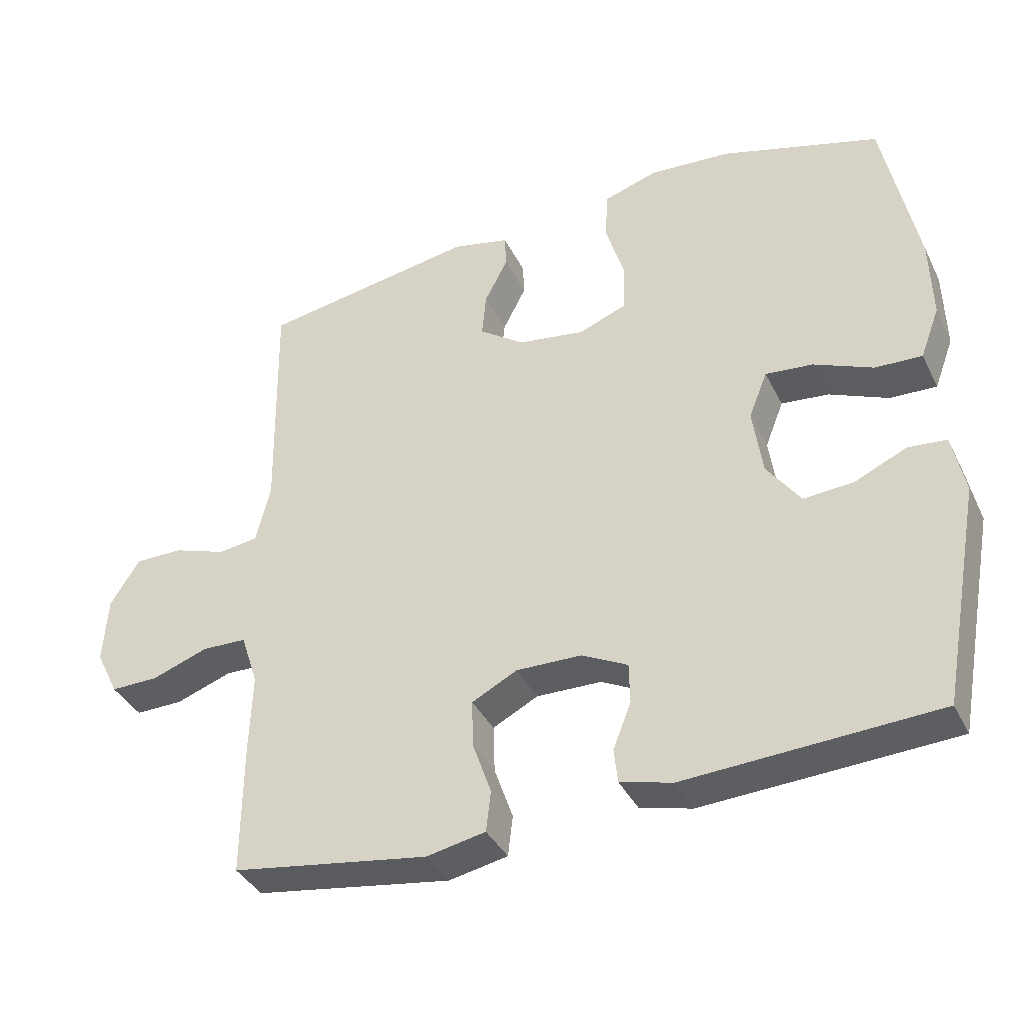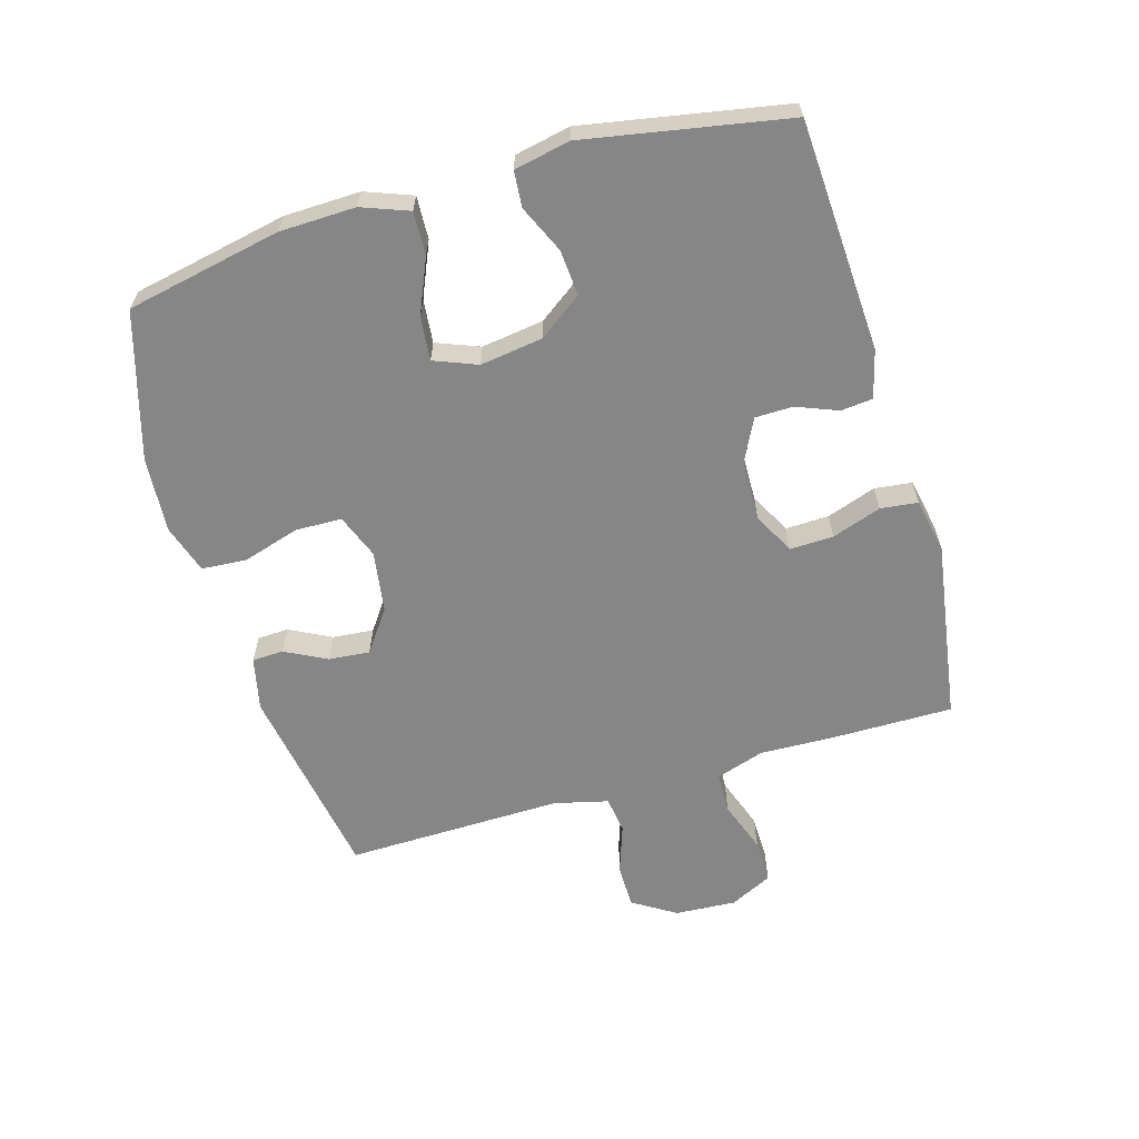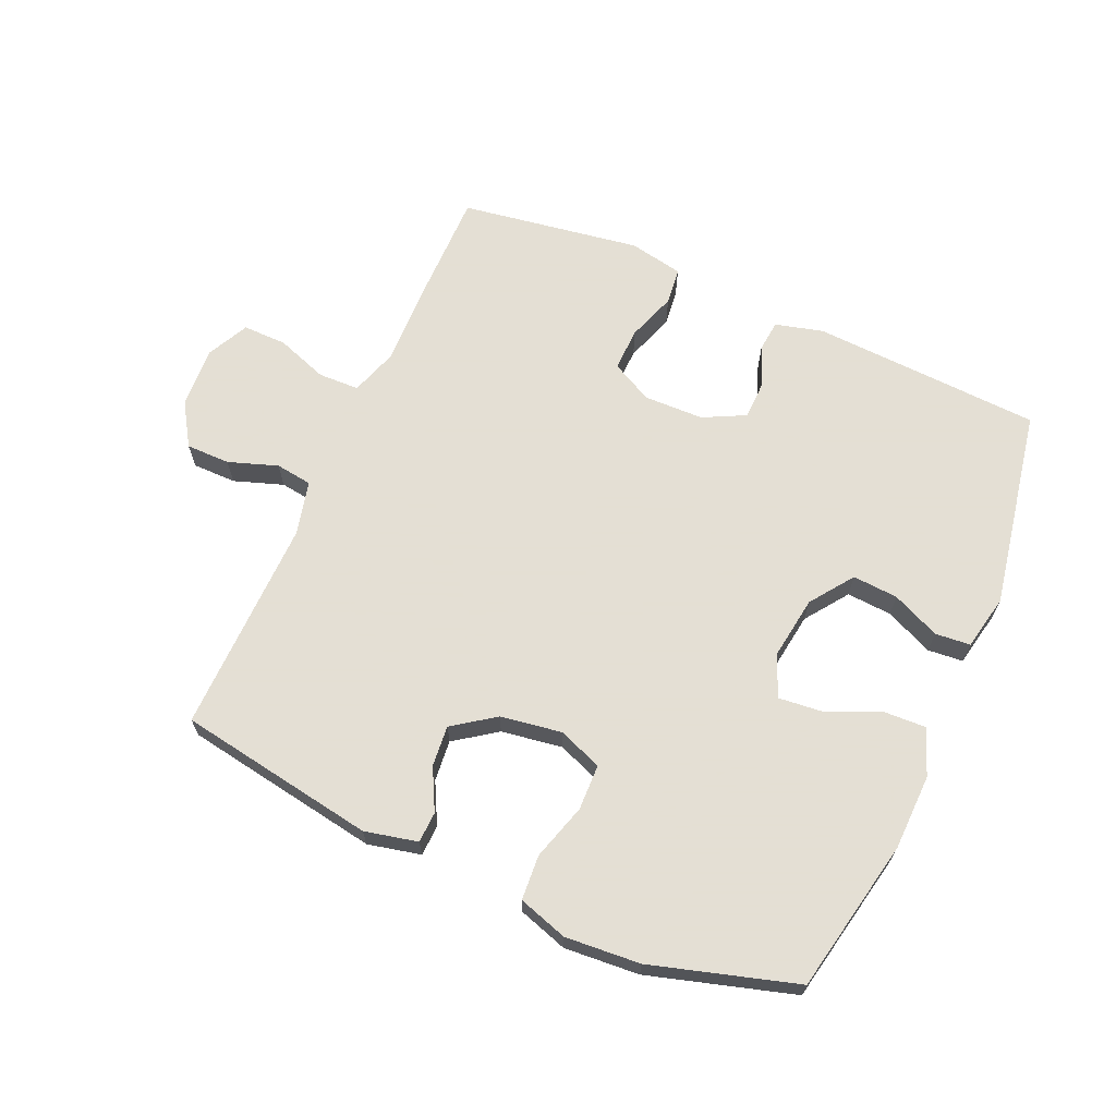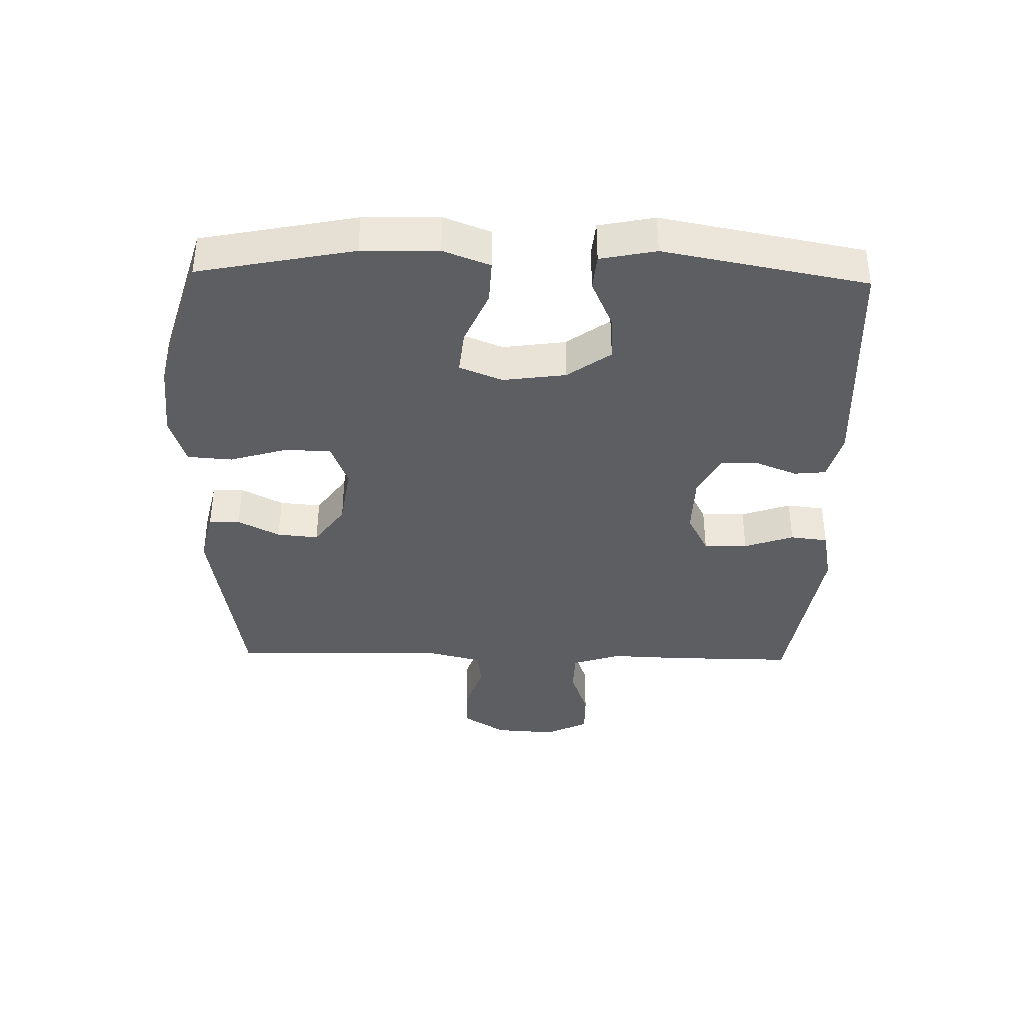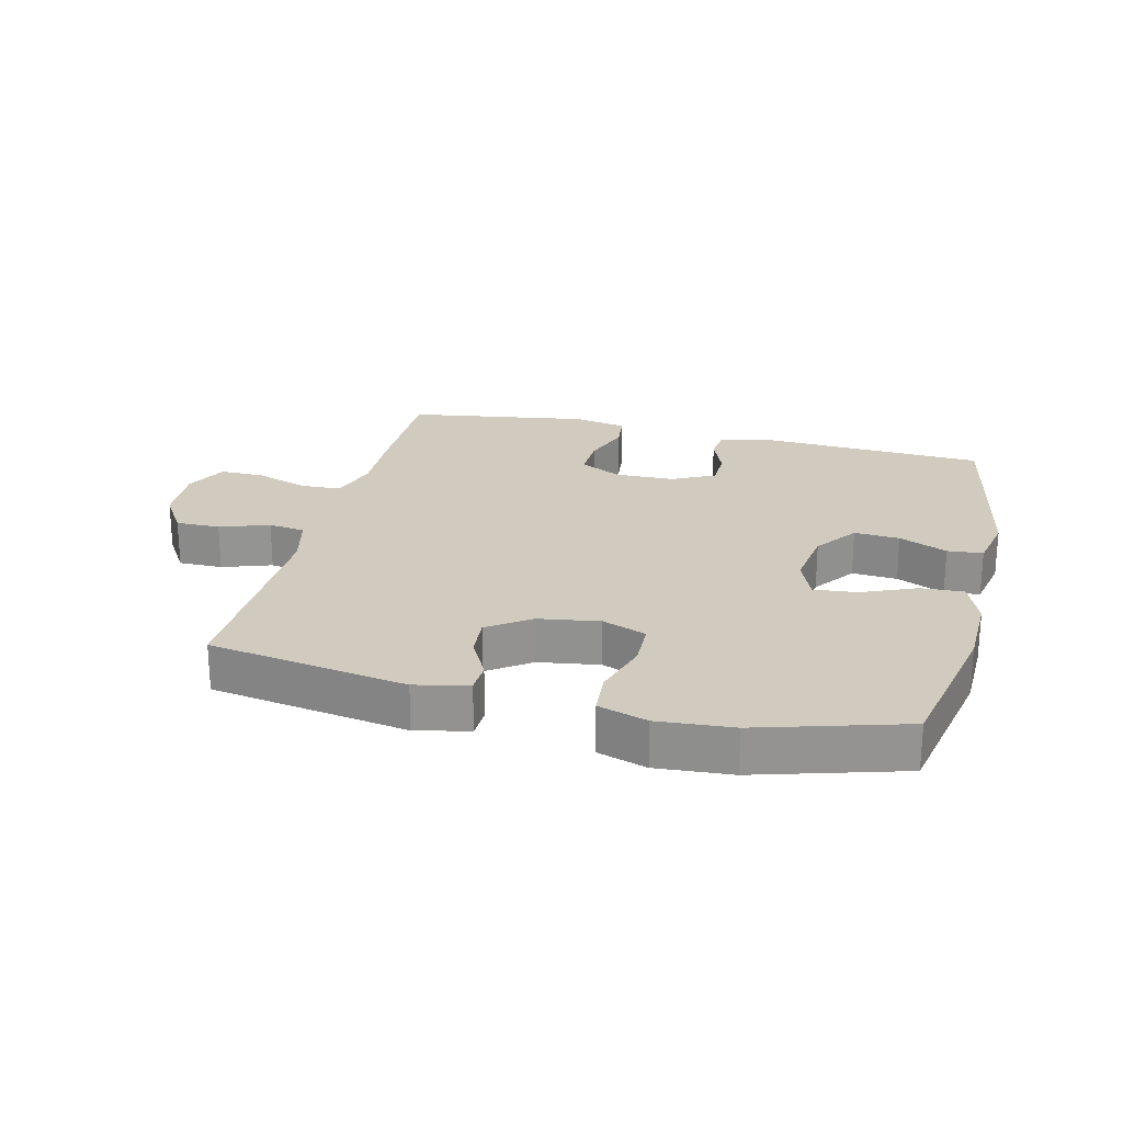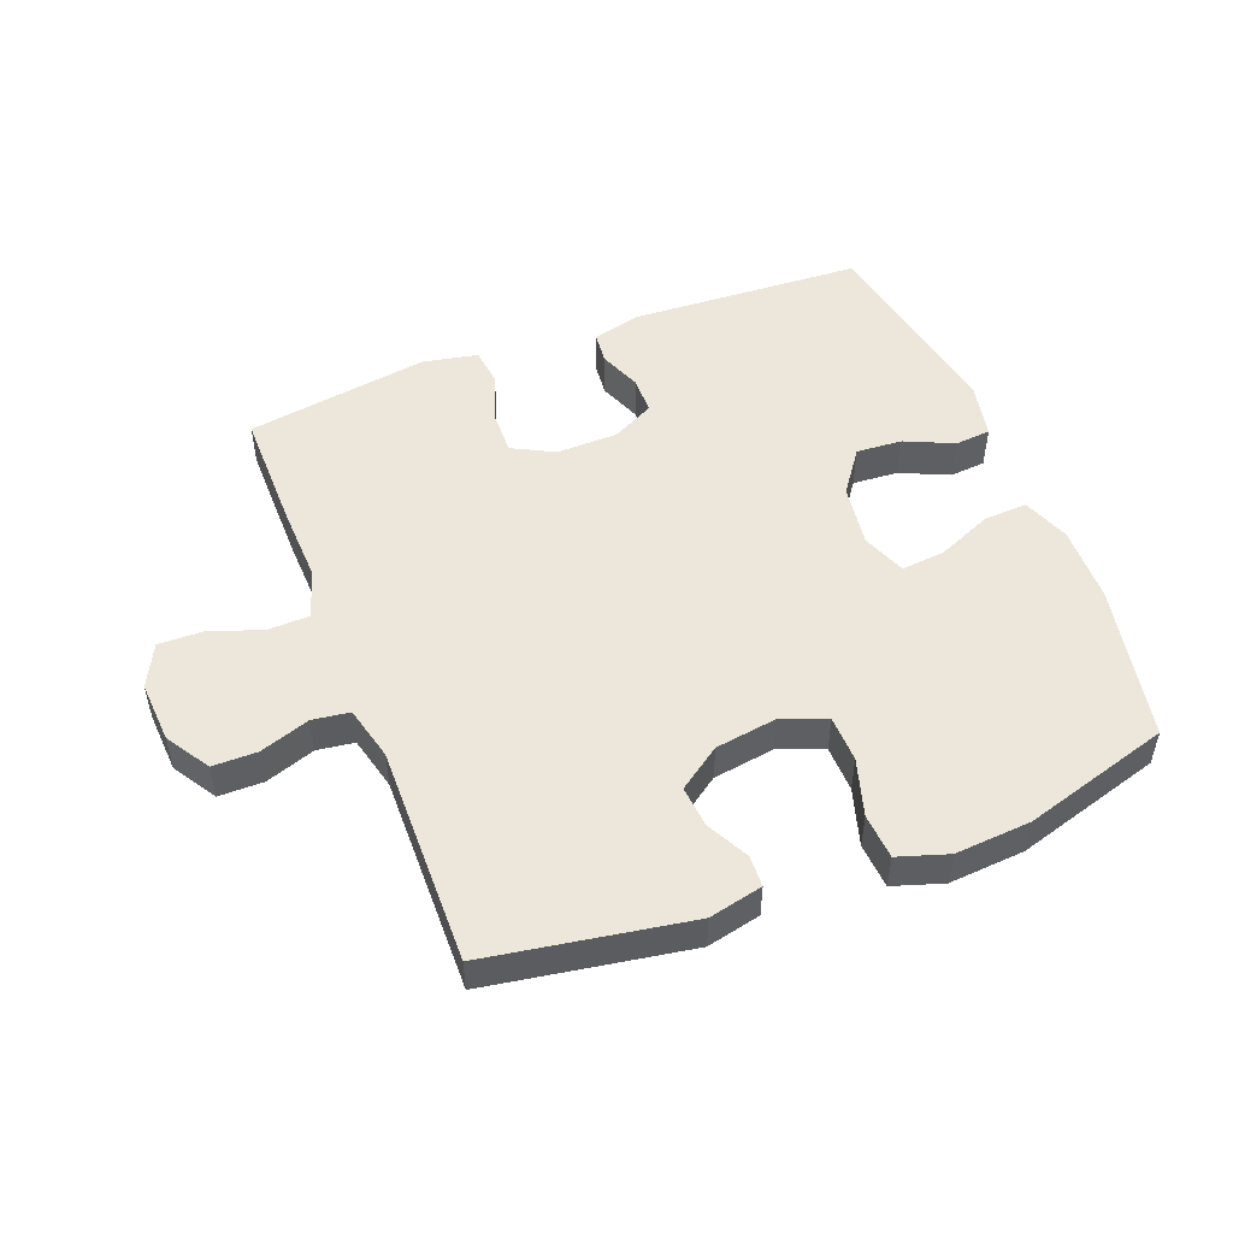
<metadata>
{"format":"obj","ext":"obj","renderer":"f3d","projection":"perspective","resolution":1024,"background":"white","views":[{"elev":-37.9,"azim":24.1,"up":"+Z"},{"elev":-62.1,"azim":106.4,"up":"+Y"},{"elev":66.3,"azim":23.8,"up":"+Y"},{"elev":-38.0,"azim":88.6,"up":"+Y"},{"elev":23.4,"azim":13.8,"up":"+Y"},{"elev":50.5,"azim":-21.1,"up":"+Y"}]}
</metadata>
<code>
v 0.5 0.07 -0.5
v 0.135 0.07 -0.519
v 0.059 0.07 -0.499
v 0.054 0.07 -0.449
v 0.08 0.07 -0.383
v 0.079 0.07 -0.324
v 0.012 0.07 -0.29
v -0.083 0.07 -0.288
v -0.149 0.07 -0.322
v -0.147 0.07 -0.391
v -0.12 0.07 -0.469
v -0.127 0.07 -0.528
v -0.213 0.07 -0.545
v -0.5 0.07 -0.5
v -0.499 0.07 -0.307
v -0.495 0.07 -0.19
v -0.52 0.07 -0.114
v -0.585 0.07 -0.112
v -0.667 0.07 -0.141
v -0.737 0.07 -0.142
v -0.77 0.07 -0.075
v -0.764 0.07 0.022
v -0.721 0.07 0.09
v -0.651 0.07 0.09
v -0.573 0.07 0.063
v -0.515 0.07 0.071
v -0.494 0.07 0.156
v -0.5 0.07 0.5
v -0.186 0.07 0.552
v -0.102 0.07 0.533
v -0.1 0.07 0.484
v -0.134 0.07 0.418
v -0.14 0.07 0.353
v -0.074 0.07 0.306
v 0.023 0.07 0.291
v 0.093 0.07 0.318
v 0.095 0.07 0.391
v 0.068 0.07 0.481
v 0.073 0.07 0.552
v 0.151 0.07 0.577
v 0.27 0.07 0.568
v 0.5 0.07 0.5
v 0.549 0.07 0.255
v 0.552 0.07 0.135
v 0.524 0.07 0.061
v 0.456 0.07 0.064
v 0.37 0.07 0.101
v 0.301 0.07 0.108
v 0.274 0.07 0.04
v 0.288 0.07 -0.059
v 0.337 0.07 -0.127
v 0.409 0.07 -0.122
v 0.485 0.07 -0.088
v 0.541 0.07 -0.093
v 0.559 0.07 -0.181
v 0.5 0 -0.5
v 0.135 0 -0.519
v 0.059 0 -0.499
v 0.054 0 -0.449
v 0.08 0 -0.383
v 0.079 0 -0.324
v 0.012 0 -0.29
v -0.083 0 -0.288
v -0.149 0 -0.322
v -0.147 0 -0.391
v -0.12 0 -0.469
v -0.127 0 -0.528
v -0.213 0 -0.545
v -0.5 0 -0.5
v -0.499 0 -0.307
v -0.495 0 -0.19
v -0.52 0 -0.114
v -0.585 0 -0.112
v -0.667 0 -0.141
v -0.737 0 -0.142
v -0.77 0 -0.075
v -0.764 0 0.022
v -0.721 0 0.09
v -0.651 0 0.09
v -0.573 0 0.063
v -0.515 0 0.071
v -0.494 0 0.156
v -0.5 0 0.5
v -0.186 0 0.552
v -0.102 0 0.533
v -0.1 0 0.484
v -0.134 0 0.418
v -0.14 0 0.353
v -0.074 0 0.306
v 0.023 0 0.291
v 0.093 0 0.318
v 0.095 0 0.391
v 0.068 0 0.481
v 0.073 0 0.552
v 0.151 0 0.577
v 0.27 0 0.568
v 0.5 0 0.5
v 0.549 0 0.255
v 0.552 0 0.135
v 0.524 0 0.061
v 0.456 0 0.064
v 0.37 0 0.101
v 0.301 0 0.108
v 0.274 0 0.04
v 0.288 0 -0.059
v 0.337 0 -0.127
v 0.409 0 -0.122
v 0.485 0 -0.088
v 0.541 0 -0.093
v 0.559 0 -0.181
f 3 4 5
f 2 3 5
f 1 2 5
f 55 1 5
f 54 55 5
f 53 54 5
f 52 53 5
f 51 52 5 6
f 50 51 6 7
f 49 50 7 8
f 48 49 8 9
f 45 46 47
f 44 45 47
f 43 44 47
f 42 43 47
f 41 42 47
f 40 41 47
f 39 40 47
f 38 39 47
f 37 38 47
f 36 37 47 48
f 35 36 48 9
f 30 31 32
f 29 30 32
f 28 29 32
f 27 28 32
f 26 27 32 33
f 23 24 25
f 22 23 25
f 21 22 25
f 20 21 25
f 19 20 25
f 18 19 25
f 17 18 25 26
f 26 33 34
f 17 26 34
f 16 17 34
f 14 15 16
f 13 14 16
f 12 13 16
f 11 12 16
f 10 11 16
f 16 34 35 9
f 9 10 16
f 60 59 58
f 60 58 57
f 60 57 56
f 60 56 110
f 60 110 109
f 60 109 108
f 60 108 107
f 61 60 107 106
f 62 61 106 105
f 63 62 105 104
f 64 63 104 103
f 102 101 100
f 102 100 99
f 102 99 98
f 102 98 97
f 102 97 96
f 102 96 95
f 102 95 94
f 102 94 93
f 102 93 92
f 103 102 92 91
f 64 103 91 90
f 87 86 85
f 87 85 84
f 87 84 83
f 87 83 82
f 88 87 82 81
f 80 79 78
f 80 78 77
f 80 77 76
f 80 76 75
f 80 75 74
f 80 74 73
f 81 80 73 72
f 89 88 81
f 89 81 72
f 89 72 71
f 71 70 69
f 71 69 68
f 71 68 67
f 71 67 66
f 71 66 65
f 64 90 89 71
f 71 65 64
f 1 56 57 2
f 2 57 58 3
f 3 58 59 4
f 4 59 60 5
f 5 60 61 6
f 6 61 62 7
f 7 62 63 8
f 8 63 64 9
f 9 64 65 10
f 10 65 66 11
f 11 66 67 12
f 12 67 68 13
f 13 68 69 14
f 14 69 70 15
f 15 70 71 16
f 16 71 72 17
f 17 72 73 18
f 18 73 74 19
f 19 74 75 20
f 20 75 76 21
f 21 76 77 22
f 22 77 78 23
f 23 78 79 24
f 24 79 80 25
f 25 80 81 26
f 26 81 82 27
f 27 82 83 28
f 28 83 84 29
f 29 84 85 30
f 30 85 86 31
f 31 86 87 32
f 32 87 88 33
f 33 88 89 34
f 34 89 90 35
f 35 90 91 36
f 36 91 92 37
f 37 92 93 38
f 38 93 94 39
f 39 94 95 40
f 40 95 96 41
f 41 96 97 42
f 42 97 98 43
f 43 98 99 44
f 44 99 100 45
f 45 100 101 46
f 46 101 102 47
f 47 102 103 48
f 48 103 104 49
f 49 104 105 50
f 50 105 106 51
f 51 106 107 52
f 52 107 108 53
f 53 108 109 54
f 54 109 110 55
f 55 110 56 1

</code>
